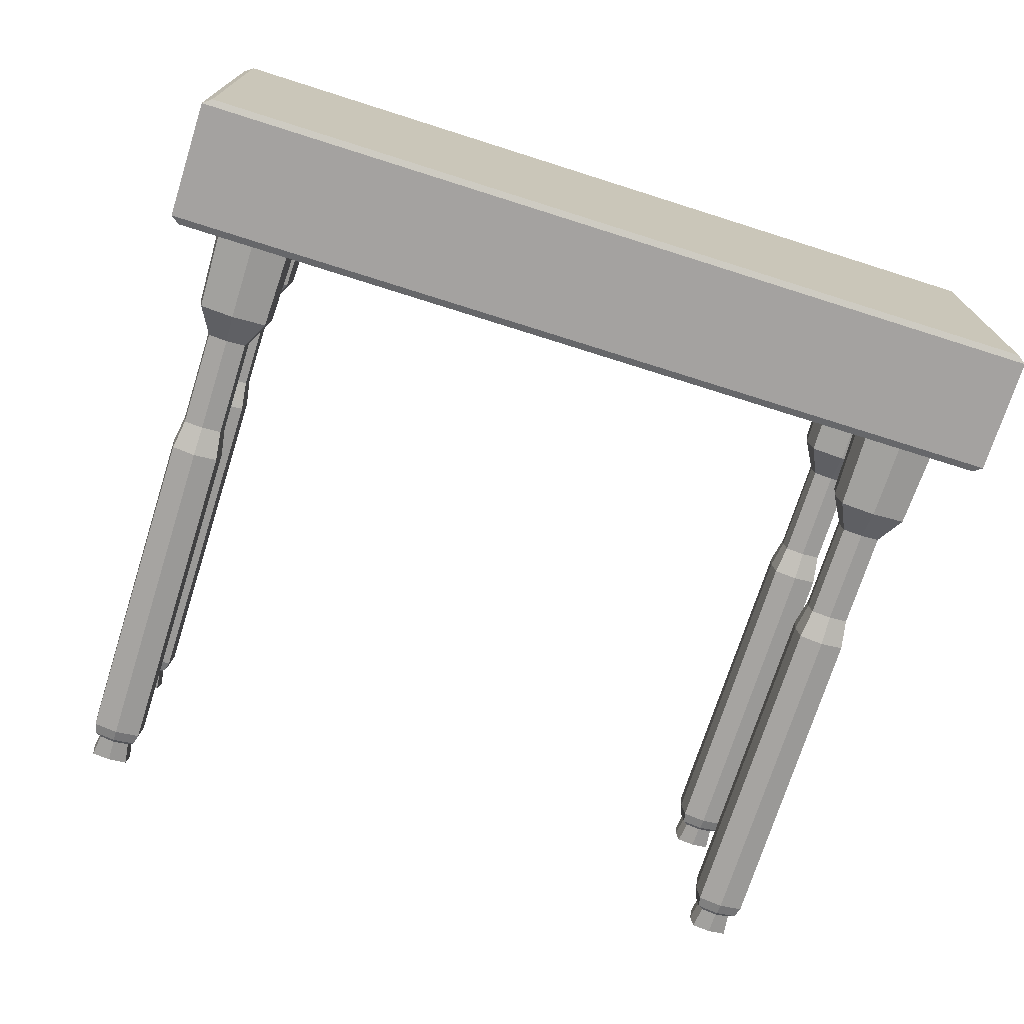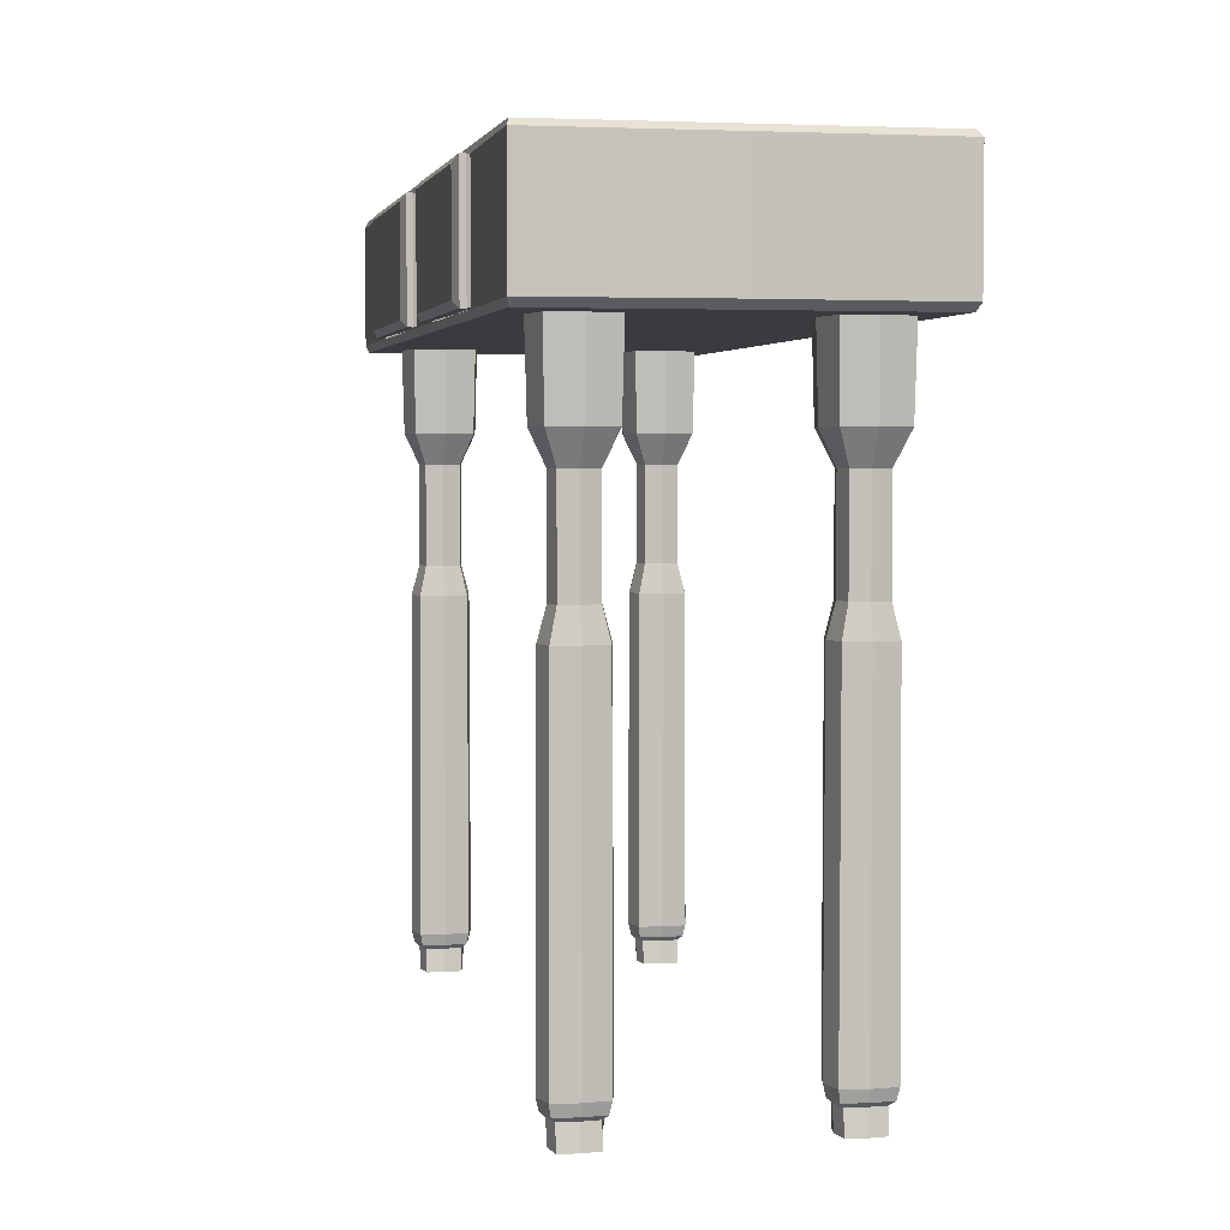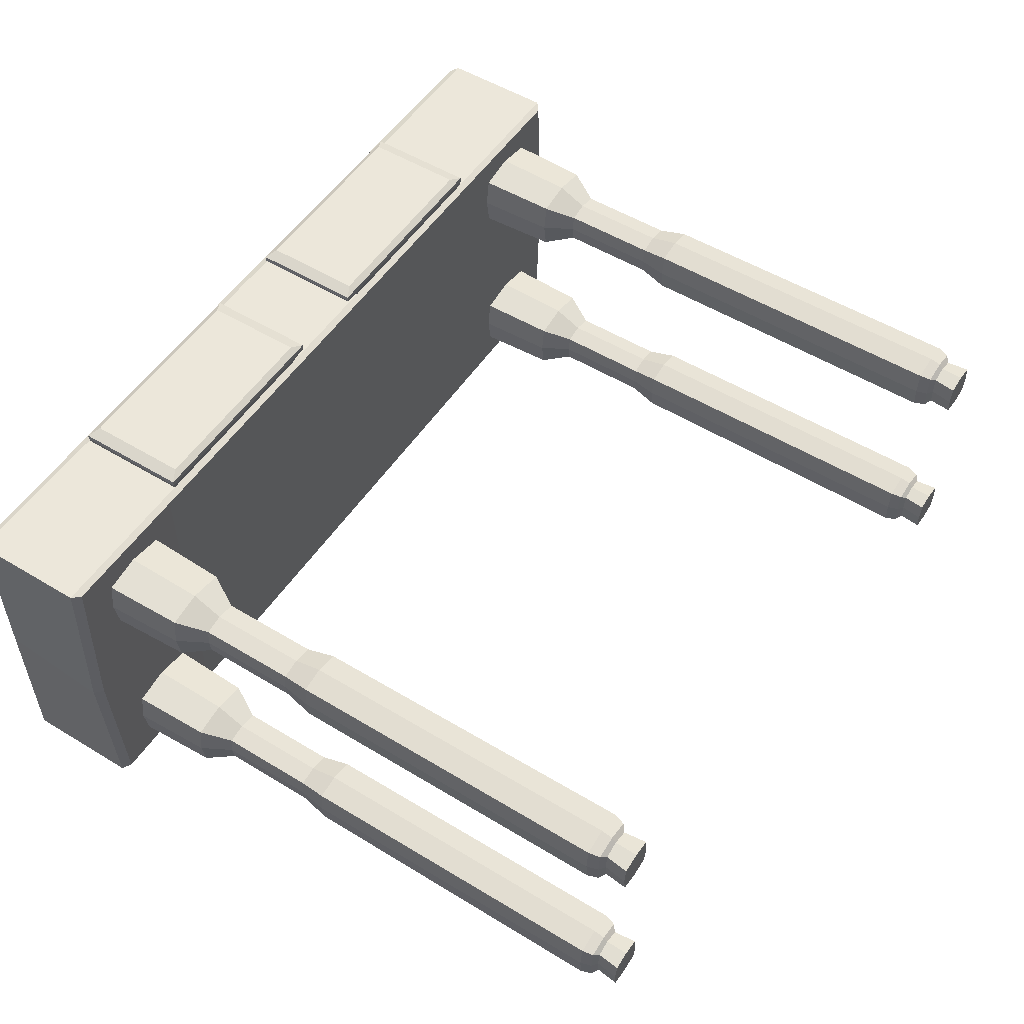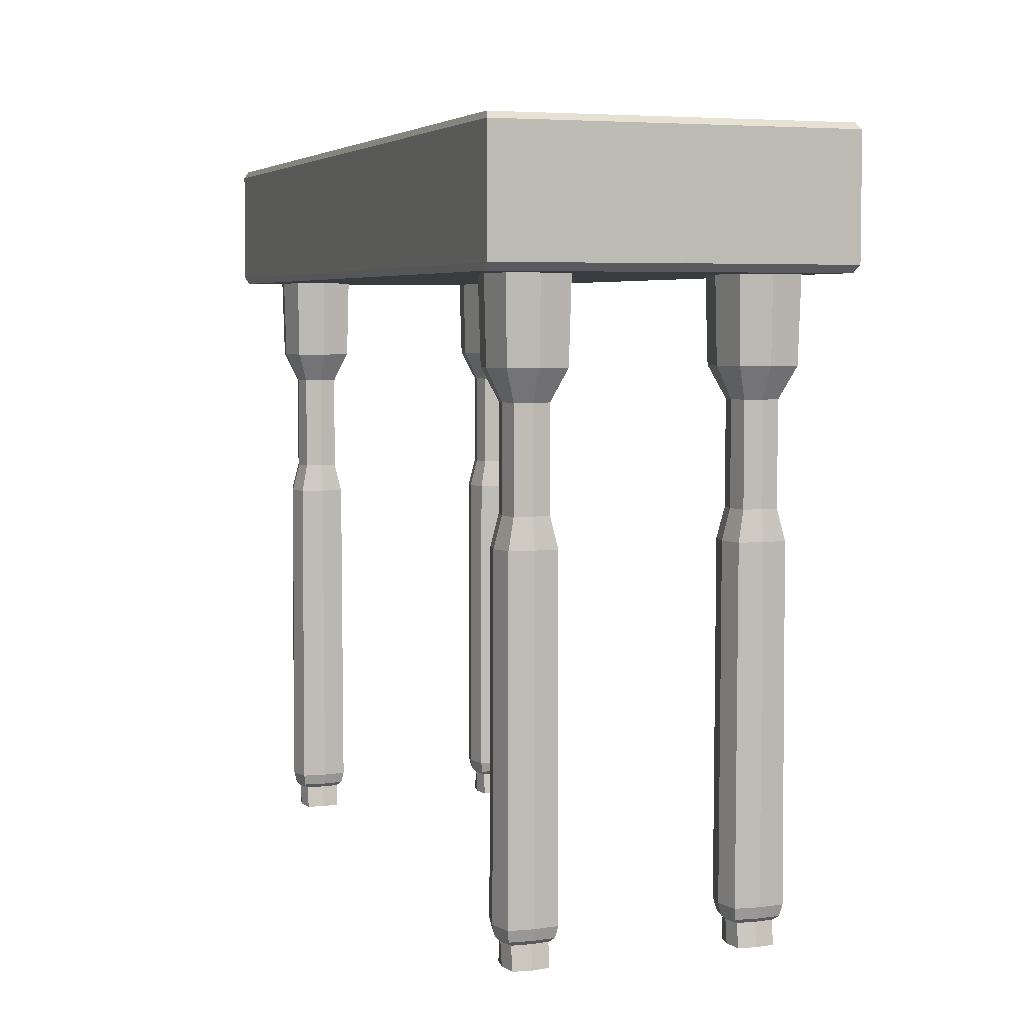
<metadata>
{"format":"obj","ext":"obj","renderer":"f3d","projection":"perspective","resolution":1024,"background":"white","views":[{"elev":-72.7,"azim":162.4,"up":"+Z"},{"elev":3.4,"azim":78.4,"up":"+Y"},{"elev":53.2,"azim":-57.0,"up":"+Z"},{"elev":5.0,"azim":-109.7,"up":"+Y"}]}
</metadata>
<code>
o Sideboard
v -1.636 1.203 0
v -1.636 0.992 0
v -1.199 1.191 0.2786
v -1.199 1.003 0.2786
v -1.541 1.191 0.2786
v -1.541 1.003 0.2786
v -0.941 1.203 0.2744
v -0.9269 1.193 0.2786
v -0.941 1.203 -0.2744
v -0.9269 1.193 -0.2786
v -1.636 1.203 -0.2744
v -1.636 1.193 -0.2786
v -1.636 1.193 0.2786
v -1.636 1.203 0.2744
v -0.9269 1.003 -0.2786
v -0.9408 0.992 -0.2744
v -0.9269 1.003 0.2786
v -0.9408 0.992 0.2744
v -1.636 0.992 0.2744
v -1.636 1.003 0.2786
v -1.636 1.003 -0.2786
v -1.636 0.992 -0.2744
v -0.9263 1.193 0
v -0.941 1.203 0
v -0.9289 0.9915 0
v -0.9154 1.003 0
v -2.102 0.992 0
v -2.102 1.203 0
v -2.072 1.191 0.2786
v -2.072 1.003 0.2786
v -1.73 1.191 0.2786
v -1.73 1.003 0.2786
v -2.33 1.203 0.2744
v -2.344 1.193 0.2786
v -2.33 1.203 -0.2744
v -2.344 1.193 -0.2786
v -2.102 1.203 -0.2744
v -2.102 1.193 -0.2786
v -2.102 1.203 0.2744
v -2.102 1.193 0.2786
v -2.344 1.003 -0.2786
v -2.33 0.992 -0.2744
v -2.344 1.003 0.2786
v -2.33 0.992 0.2744
v -2.102 1.003 0.2786
v -2.102 0.992 0.2744
v -2.102 1.003 -0.2786
v -2.102 0.992 -0.2744
v -2.345 1.193 0
v -2.33 1.203 0
v -2.342 0.9915 0
v -2.356 1.003 0
v -1.003 0.991 0.2251
v -1.003 0.991 0.1282
v -1.122 0.991 0.2251
v -1.122 0.991 0.1282
v -1.062 0.991 0.1168
v -1.062 0.991 0.2366
v -0.996 0.991 0.1767
v -1.129 0.991 0.1767
v -1.031 0.8112 0.1497
v -1.031 0.8112 0.2036
v -1.094 0.8112 0.2036
v -1.094 0.8112 0.1497
v -1.062 0.8112 0.21
v -1.062 0.8112 0.1434
v -1.027 0.8112 0.1767
v -1.098 0.8112 0.1767
v -1.031 0.6521 0.1497
v -1.031 0.6521 0.2036
v -1.094 0.6521 0.2036
v -1.094 0.6521 0.1497
v -1.062 0.6521 0.21
v -1.062 0.6521 0.1434
v -1.027 0.6521 0.1767
v -1.098 0.6521 0.1767
v -1.062 0.003032 0.1756
v -1.007 0.8598 0.1311
v -1.007 0.8598 0.2223
v -1.118 0.8598 0.2223
v -1.118 0.8598 0.1311
v -1.062 0.8598 0.2331
v -1.062 0.8598 0.1203
v -1 0.8597 0.1767
v -1.125 0.8597 0.1767
v -1.024 0.605 0.1396
v -1.024 0.605 0.2138
v -1.101 0.605 0.2138
v -1.101 0.605 0.1396
v -1.062 0.6047 0.2227
v -1.062 0.6047 0.1307
v -1.019 0.6051 0.1767
v -1.105 0.6051 0.1767
v -1.029 0.04739 0.1418
v -1.024 0.06561 0.1384
v -1.028 0.04743 0.2121
v -1.023 0.06561 0.2155
v -1.102 0.06561 0.2155
v -1.097 0.04743 0.2121
v -1.096 0.04739 0.1418
v -1.101 0.06561 0.1384
v -1.062 0.06561 0.2247
v -1.062 0.04719 0.2203
v -1.062 0.06561 0.1295
v -1.062 0.04716 0.1339
v -1.019 0.06561 0.1761
v -1.025 0.04736 0.1761
v -1.105 0.06561 0.1761
v -1.1 0.04736 0.1761
v -1.037 0.03986 0.2054
v -1.038 0.03989 0.1484
v -1.088 0.03986 0.2054
v -1.087 0.03989 0.1484
v -1.062 0.04022 0.2126
v -1.062 0.04025 0.1414
v -1.035 0.03988 0.1763
v -1.09 0.03988 0.1763
v -1.029 0.003056 0.1762
v -1.034 0.003062 0.1489
v -1.062 0.00306 0.2104
v -1.033 0.003062 0.205
v -1.062 0.00306 0.1437
v -1.091 0.003062 0.1489
v -1.096 0.003056 0.1762
v -1.092 0.003062 0.205
v -2.268 0.991 0.2251
v -2.268 0.991 0.1282
v -2.149 0.991 0.2251
v -2.149 0.991 0.1282
v -2.209 0.991 0.1168
v -2.209 0.991 0.2366
v -2.275 0.991 0.1767
v -2.142 0.991 0.1767
v -2.24 0.8112 0.1497
v -2.24 0.8112 0.2036
v -2.177 0.8112 0.2036
v -2.177 0.8112 0.1497
v -2.209 0.8112 0.21
v -2.209 0.8112 0.1434
v -2.244 0.8112 0.1767
v -2.173 0.8112 0.1767
v -2.24 0.6521 0.1497
v -2.24 0.6521 0.2036
v -2.177 0.6521 0.2036
v -2.177 0.6521 0.1497
v -2.209 0.6521 0.21
v -2.209 0.6521 0.1434
v -2.244 0.6521 0.1767
v -2.173 0.6521 0.1767
v -2.209 0.003032 0.1756
v -2.264 0.8598 0.1311
v -2.264 0.8598 0.2223
v -2.153 0.8598 0.2223
v -2.153 0.8598 0.1311
v -2.209 0.8598 0.2331
v -2.209 0.8598 0.1203
v -2.271 0.8597 0.1767
v -2.146 0.8597 0.1767
v -2.247 0.605 0.1396
v -2.247 0.605 0.2138
v -2.17 0.605 0.2138
v -2.17 0.605 0.1396
v -2.209 0.6047 0.2227
v -2.209 0.6047 0.1307
v -2.252 0.6051 0.1767
v -2.166 0.6051 0.1767
v -2.242 0.04739 0.1418
v -2.247 0.06561 0.1384
v -2.243 0.04743 0.2121
v -2.248 0.06561 0.2155
v -2.169 0.06561 0.2155
v -2.174 0.04743 0.2121
v -2.175 0.04739 0.1418
v -2.17 0.06561 0.1384
v -2.209 0.06561 0.2247
v -2.209 0.04719 0.2203
v -2.209 0.06561 0.1295
v -2.209 0.04716 0.1339
v -2.252 0.06561 0.1761
v -2.246 0.04736 0.1761
v -2.166 0.06561 0.1761
v -2.171 0.04736 0.1761
v -2.234 0.03986 0.2054
v -2.233 0.03989 0.1484
v -2.183 0.03986 0.2054
v -2.184 0.03989 0.1484
v -2.209 0.04022 0.2126
v -2.209 0.04025 0.1414
v -2.236 0.03988 0.1763
v -2.181 0.03988 0.1763
v -2.242 0.003056 0.1762
v -2.237 0.003062 0.1489
v -2.209 0.00306 0.2104
v -2.239 0.003062 0.205
v -2.209 0.00306 0.1437
v -2.18 0.003062 0.1489
v -2.175 0.003056 0.1762
v -2.179 0.003062 0.205
v -1.003 0.991 -0.2251
v -1.003 0.991 -0.1282
v -1.122 0.991 -0.2251
v -1.122 0.991 -0.1282
v -1.062 0.991 -0.1168
v -1.062 0.991 -0.2366
v -0.996 0.991 -0.1767
v -1.129 0.991 -0.1767
v -1.031 0.8112 -0.1497
v -1.031 0.8112 -0.2036
v -1.094 0.8112 -0.2036
v -1.094 0.8112 -0.1497
v -1.062 0.8112 -0.21
v -1.062 0.8112 -0.1434
v -1.027 0.8112 -0.1767
v -1.098 0.8112 -0.1767
v -1.031 0.6521 -0.1497
v -1.031 0.6521 -0.2036
v -1.094 0.6521 -0.2036
v -1.094 0.6521 -0.1497
v -1.062 0.6521 -0.21
v -1.062 0.6521 -0.1434
v -1.027 0.6521 -0.1767
v -1.098 0.6521 -0.1767
v -1.062 0.003032 -0.1756
v -1.007 0.8598 -0.1311
v -1.007 0.8598 -0.2223
v -1.118 0.8598 -0.2223
v -1.118 0.8598 -0.1311
v -1.062 0.8598 -0.2331
v -1.062 0.8598 -0.1203
v -1 0.8597 -0.1767
v -1.125 0.8597 -0.1767
v -1.024 0.605 -0.1396
v -1.024 0.605 -0.2138
v -1.101 0.605 -0.2138
v -1.101 0.605 -0.1396
v -1.062 0.6047 -0.2227
v -1.062 0.6047 -0.1307
v -1.019 0.6051 -0.1767
v -1.105 0.6051 -0.1767
v -1.029 0.04739 -0.1418
v -1.024 0.06561 -0.1384
v -1.028 0.04743 -0.2121
v -1.023 0.06561 -0.2155
v -1.102 0.06561 -0.2155
v -1.097 0.04743 -0.2121
v -1.096 0.04739 -0.1418
v -1.101 0.06561 -0.1384
v -1.062 0.06561 -0.2247
v -1.062 0.04719 -0.2203
v -1.062 0.06561 -0.1295
v -1.062 0.04716 -0.1339
v -1.019 0.06561 -0.1761
v -1.025 0.04736 -0.1761
v -1.105 0.06561 -0.1761
v -1.1 0.04736 -0.1761
v -1.037 0.03986 -0.2054
v -1.038 0.03989 -0.1484
v -1.088 0.03986 -0.2054
v -1.087 0.03989 -0.1484
v -1.062 0.04022 -0.2126
v -1.062 0.04025 -0.1414
v -1.035 0.03988 -0.1763
v -1.09 0.03988 -0.1763
v -1.029 0.003056 -0.1762
v -1.034 0.003062 -0.1489
v -1.062 0.00306 -0.2104
v -1.033 0.003062 -0.205
v -1.062 0.00306 -0.1437
v -1.091 0.003062 -0.1489
v -1.096 0.003056 -0.1762
v -1.092 0.003062 -0.205
v -2.268 0.991 -0.2251
v -2.268 0.991 -0.1282
v -2.149 0.991 -0.2251
v -2.149 0.991 -0.1282
v -2.209 0.991 -0.1168
v -2.209 0.991 -0.2366
v -2.275 0.991 -0.1767
v -2.142 0.991 -0.1767
v -2.24 0.8112 -0.1497
v -2.24 0.8112 -0.2036
v -2.177 0.8112 -0.2036
v -2.177 0.8112 -0.1497
v -2.209 0.8112 -0.21
v -2.209 0.8112 -0.1434
v -2.244 0.8112 -0.1767
v -2.173 0.8112 -0.1767
v -2.24 0.6521 -0.1497
v -2.24 0.6521 -0.2036
v -2.177 0.6521 -0.2036
v -2.177 0.6521 -0.1497
v -2.209 0.6521 -0.21
v -2.209 0.6521 -0.1434
v -2.244 0.6521 -0.1767
v -2.173 0.6521 -0.1767
v -2.209 0.003032 -0.1756
v -2.264 0.8598 -0.1311
v -2.264 0.8598 -0.2223
v -2.153 0.8598 -0.2223
v -2.153 0.8598 -0.1311
v -2.209 0.8598 -0.2331
v -2.209 0.8598 -0.1203
v -2.271 0.8597 -0.1767
v -2.146 0.8597 -0.1767
v -2.247 0.605 -0.1396
v -2.247 0.605 -0.2138
v -2.17 0.605 -0.2138
v -2.17 0.605 -0.1396
v -2.209 0.6047 -0.2227
v -2.209 0.6047 -0.1307
v -2.252 0.6051 -0.1767
v -2.166 0.6051 -0.1767
v -2.242 0.04739 -0.1418
v -2.247 0.06561 -0.1384
v -2.243 0.04743 -0.2121
v -2.248 0.06561 -0.2155
v -2.169 0.06561 -0.2155
v -2.174 0.04743 -0.2121
v -2.175 0.04739 -0.1418
v -2.17 0.06561 -0.1384
v -2.209 0.06561 -0.2247
v -2.209 0.04719 -0.2203
v -2.209 0.06561 -0.1295
v -2.209 0.04716 -0.1339
v -2.252 0.06561 -0.1761
v -2.246 0.04736 -0.1761
v -2.166 0.06561 -0.1761
v -2.171 0.04736 -0.1761
v -2.234 0.03986 -0.2054
v -2.233 0.03989 -0.1484
v -2.183 0.03986 -0.2054
v -2.184 0.03989 -0.1484
v -2.209 0.04022 -0.2126
v -2.209 0.04025 -0.1414
v -2.236 0.03988 -0.1763
v -2.181 0.03988 -0.1763
v -2.242 0.003056 -0.1762
v -2.237 0.003062 -0.1489
v -2.209 0.00306 -0.2104
v -2.239 0.003062 -0.205
v -2.209 0.00306 -0.1437
v -2.18 0.003062 -0.1489
v -2.175 0.003056 -0.1762
v -2.179 0.003062 -0.205
v -1.219 1.18 0.2466
v -1.219 1.015 0.2466
v -1.546 1.18 0.2466
v -1.546 1.015 0.2466
v -1.198 1.191 0.2836
v -1.198 1.004 0.2836
v -1.567 1.191 0.2836
v -1.567 1.004 0.2836
v -1.198 1.191 0.2925
v -1.198 1.004 0.2925
v -1.567 1.191 0.2925
v -1.567 1.004 0.2925
v -1.218 1.18 0.2992
v -1.218 1.015 0.2992
v -1.546 1.18 0.2992
v -1.546 1.015 0.2992
v -2.052 1.18 0.2466
v -2.052 1.015 0.2466
v -1.725 1.18 0.2466
v -1.725 1.015 0.2466
v -2.073 1.191 0.2836
v -2.073 1.004 0.2836
v -1.704 1.191 0.2836
v -1.704 1.004 0.2836
v -2.073 1.191 0.2925
v -2.073 1.004 0.2925
v -1.704 1.191 0.2925
v -1.704 1.004 0.2925
v -2.053 1.18 0.2992
v -2.053 1.015 0.2992
v -1.725 1.18 0.2992
v -1.725 1.015 0.2992
f 15 10 23 26
f 12 10 15 21
f 11 1 24 9
f 17 4 6 20 19 18
f 13 20 6 5
f 4 17 8 3
f 26 23 8 17
f 24 1 14 7
f 39 40 29 31 13 14
f 24 7 8 23
f 11 9 10 12
f 21 15 16 22
f 26 17 18 25
f 9 24 23 10
f 15 26 25 16
f 22 16 25 2
f 37 38 36 35
f 2 25 18 19
f 41 52 49 36
f 28 37 35 50
f 28 39 14 1
f 19 46 27 2
f 45 46 19 20 32 30
f 47 38 12 21
f 46 44 51 27
f 20 13 31 32
f 22 2 27 48
f 52 43 34 49
f 41 36 38 47
f 45 40 34 43
f 28 1 11 37
f 45 30 29 40
f 50 49 34 33
f 11 12 38 37
f 33 34 40 39
f 21 22 48 47
f 43 44 46 45
f 47 48 42 41
f 52 51 44 43
f 50 33 39 28
f 35 36 49 50
f 41 42 51 52
f 27 51 42 48
f 7 14 13 5 3 8
f 99 109 117 112
f 67 84 79 62
f 65 82 80 63
f 64 81 83 66
f 62 79 82 65
f 85 80 55 60
f 114 103 99 112
f 115 105 94 111
f 61 78 84 67
f 93 89 101 108
f 193 187 183 194
f 79 84 59 53
f 69 61 67 75
f 72 64 66 74
f 70 62 65 73
f 73 65 63 71
f 75 67 62 70
f 74 66 61 69
f 82 79 53 58
f 90 88 98 102
f 87 90 102 97
f 119 122 115 111
f 123 124 117 113
f 63 68 76 71
f 68 64 72 76
f 91 74 69 86
f 92 75 70 87
f 76 72 89 93
f 71 76 93 88
f 87 70 73 90
f 90 73 71 88
f 80 85 68 63
f 95 86 92 106
f 85 81 64 68
f 78 83 57 54
f 84 78 54 59
f 80 82 58 55
f 83 81 56 57
f 122 119 118 77
f 121 118 116 110
f 125 120 114 112
f 191 189 184 192
f 116 107 96 110
f 113 100 105 115
f 109 100 113 117
f 111 94 107 116
f 123 122 77 124
f 89 72 74 91
f 88 93 108 98
f 154 129 133 158
f 91 86 95 104
f 92 87 97 106
f 124 77 120 125
f 77 118 121 120
f 66 83 78 61
f 89 91 104 101
f 86 69 75 92
f 95 106 107 94
f 101 104 105 100
f 97 102 103 96
f 102 98 99 103
f 106 97 96 107
f 104 95 94 105
f 109 99 98 108
f 100 109 108 101
f 124 125 112 117
f 122 123 113 115
f 110 96 103 114
f 120 121 110 114
f 172 185 190 182
f 140 135 152 157
f 138 136 153 155
f 137 139 156 154
f 135 138 155 152
f 158 133 128 153
f 187 185 172 176
f 188 184 167 178
f 134 140 157 151
f 162 166 181 174
f 266 260 256 267
f 157 152 126 132
f 142 148 140 134
f 145 147 139 137
f 143 146 138 135
f 146 144 136 138
f 148 143 135 140
f 147 142 134 139
f 152 155 131 126
f 163 175 171 161
f 160 170 175 163
f 192 184 188 195
f 196 186 190 197
f 136 144 149 141
f 141 149 145 137
f 164 159 142 147
f 165 160 143 148
f 149 166 162 145
f 144 161 166 149
f 160 163 146 143
f 163 161 144 146
f 153 136 141 158
f 168 179 165 159
f 158 141 137 154
f 156 151 127 130
f 151 157 132 127
f 155 153 128 131
f 154 156 130 129
f 195 150 191 192
f 194 183 189 191
f 198 185 187 193
f 264 262 257 265
f 189 183 169 180
f 186 188 178 173
f 182 190 186 173
f 184 189 180 167
f 196 197 150 195
f 162 164 147 145
f 166 161 171 181
f 227 202 206 231
f 164 177 168 159
f 165 179 170 160
f 197 198 193 150
f 150 193 194 191
f 139 134 151 156
f 162 174 177 164
f 159 165 148 142
f 168 167 180 179
f 174 173 178 177
f 170 169 176 175
f 175 176 172 171
f 179 180 169 170
f 177 178 167 168
f 182 181 171 172
f 173 174 181 182
f 197 190 185 198
f 195 188 186 196
f 183 187 176 169
f 245 258 263 255
f 213 208 225 230
f 211 209 226 228
f 210 212 229 227
f 208 211 228 225
f 231 206 201 226
f 260 258 245 249
f 261 257 240 251
f 207 213 230 224
f 235 239 254 247
f 339 340 329 333
f 230 225 199 205
f 215 221 213 207
f 218 220 212 210
f 216 219 211 208
f 219 217 209 211
f 221 216 208 213
f 220 215 207 212
f 225 228 204 199
f 236 248 244 234
f 233 243 248 236
f 265 257 261 268
f 269 259 263 270
f 209 217 222 214
f 214 222 218 210
f 237 232 215 220
f 238 233 216 221
f 222 239 235 218
f 217 234 239 222
f 233 236 219 216
f 236 234 217 219
f 226 209 214 231
f 241 252 238 232
f 231 214 210 227
f 229 224 200 203
f 224 230 205 200
f 228 226 201 204
f 227 229 203 202
f 268 223 264 265
f 267 256 262 264
f 271 258 260 266
f 337 338 330 335
f 262 256 242 253
f 259 261 251 246
f 255 263 259 246
f 257 262 253 240
f 269 270 223 268
f 235 237 220 218
f 239 234 244 254
f 300 304 279 275
f 237 250 241 232
f 238 252 243 233
f 270 271 266 223
f 223 266 267 264
f 212 207 224 229
f 235 247 250 237
f 232 238 221 215
f 241 240 253 252
f 247 246 251 250
f 243 242 249 248
f 248 249 245 244
f 252 253 242 243
f 250 251 240 241
f 255 254 244 245
f 246 247 254 255
f 270 263 258 271
f 268 261 259 269
f 256 260 249 242
f 318 328 336 331
f 286 303 298 281
f 284 301 299 282
f 283 300 302 285
f 281 298 301 284
f 304 299 274 279
f 333 322 318 331
f 334 324 313 330
f 280 297 303 286
f 312 308 320 327
f 298 303 278 272
f 288 280 286 294
f 291 283 285 293
f 289 281 284 292
f 292 284 282 290
f 294 286 281 289
f 293 285 280 288
f 301 298 272 277
f 309 307 317 321
f 306 309 321 316
f 338 341 334 330
f 342 343 336 332
f 282 287 295 290
f 287 283 291 295
f 310 293 288 305
f 311 294 289 306
f 295 291 308 312
f 290 295 312 307
f 306 289 292 309
f 309 292 290 307
f 299 304 287 282
f 314 305 311 325
f 304 300 283 287
f 297 302 276 273
f 303 297 273 278
f 299 301 277 274
f 302 300 275 276
f 341 338 337 296
f 340 337 335 329
f 344 339 333 331
f 335 326 315 329
f 332 319 324 334
f 328 319 332 336
f 330 313 326 335
f 342 341 296 343
f 308 291 293 310
f 307 312 327 317
f 310 305 314 323
f 311 306 316 325
f 343 296 339 344
f 296 337 340 339
f 285 302 297 280
f 308 310 323 320
f 305 288 294 311
f 314 325 326 313
f 320 323 324 319
f 316 321 322 315
f 321 317 318 322
f 325 316 315 326
f 323 314 313 324
f 328 318 317 327
f 319 328 327 320
f 343 344 331 336
f 341 342 332 334
f 329 315 322 333
f 81 85 60 56
f 116 118 119 111
f 348 346 350 352
f 351 352 356 355
f 346 345 349 350
f 347 348 352 351
f 345 347 351 349
f 356 354 358 360
f 349 351 355 353
f 352 350 354 356
f 350 349 353 354
f 358 357 359 360
f 354 353 357 358
f 355 356 360 359
f 353 355 359 357
f 364 368 366 362
f 367 371 372 368
f 362 366 365 361
f 363 367 368 364
f 361 365 367 363
f 372 376 374 370
f 365 369 371 367
f 368 372 370 366
f 366 370 369 365
f 374 376 375 373
f 370 374 373 369
f 371 375 376 372
f 369 373 375 371

</code>
